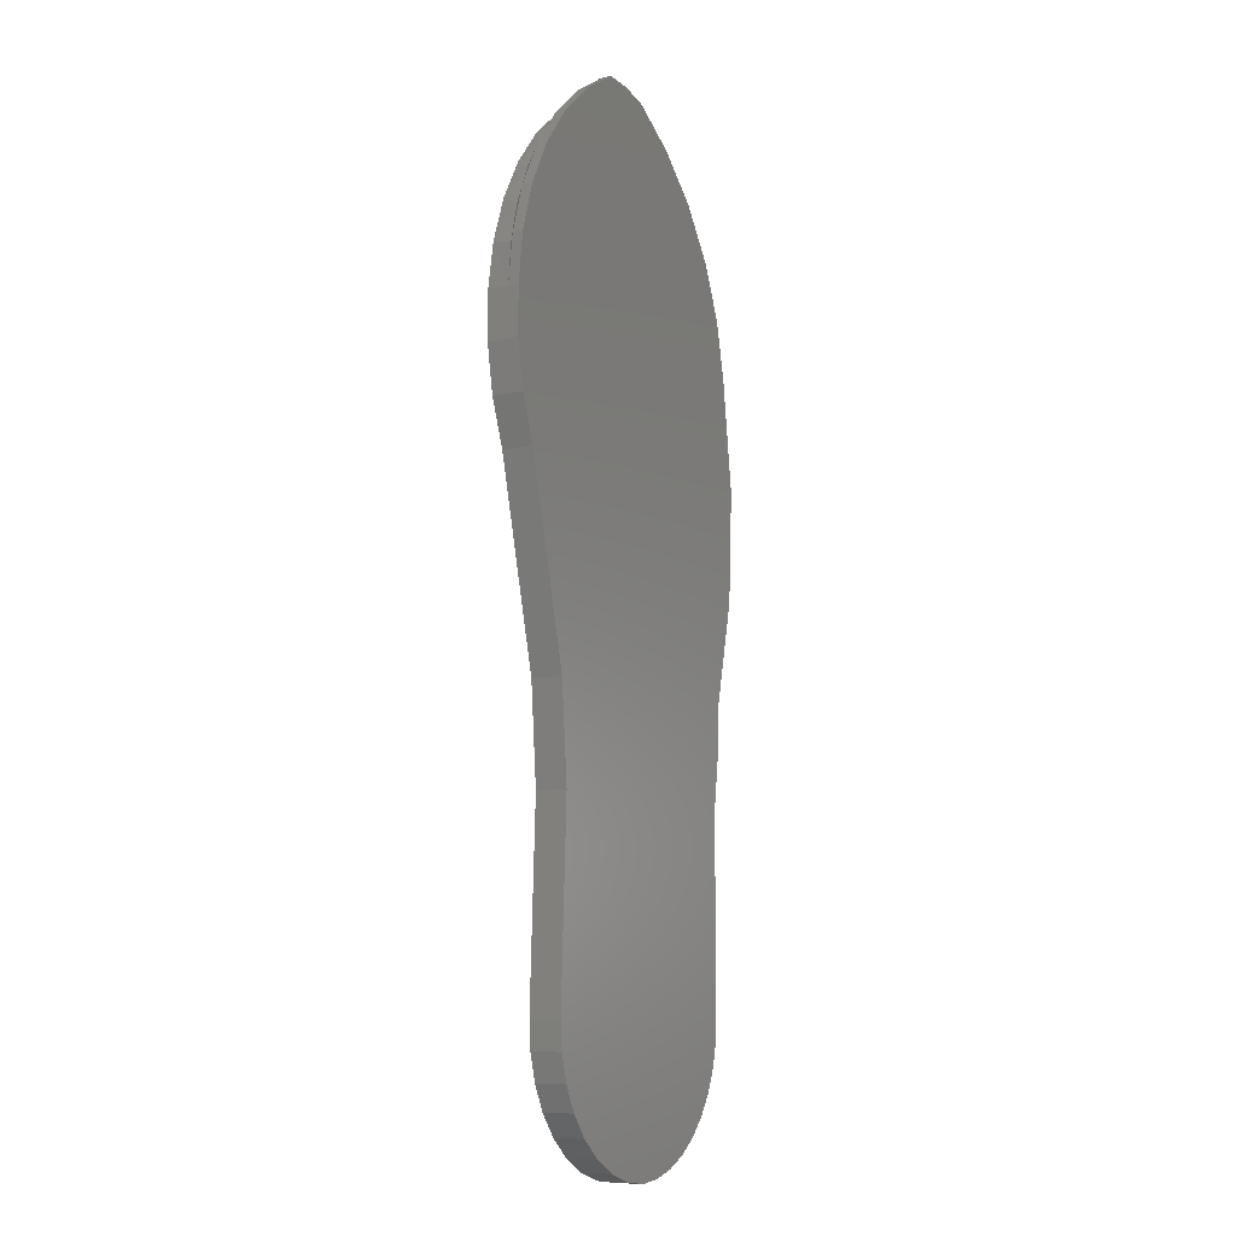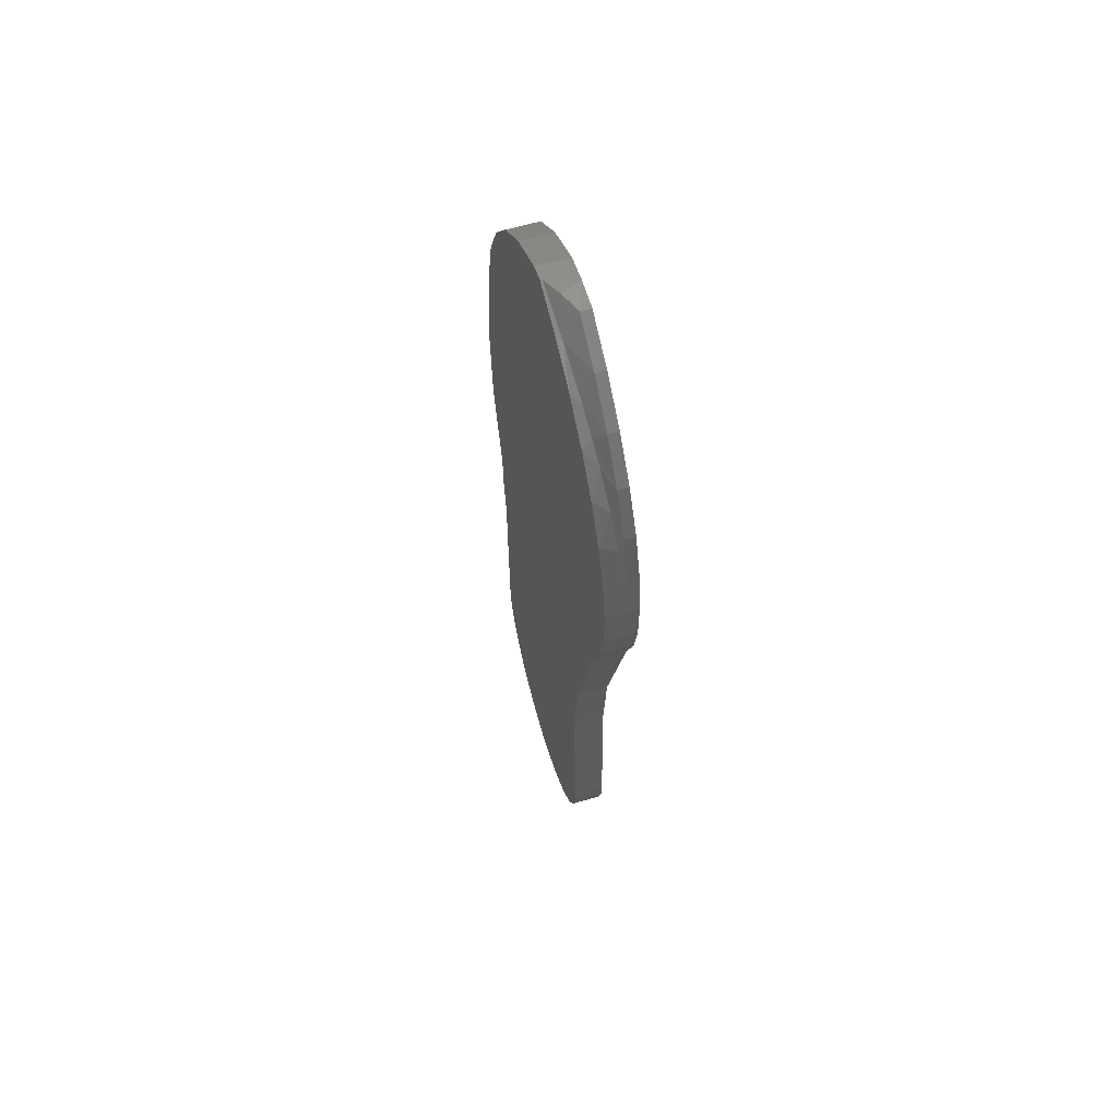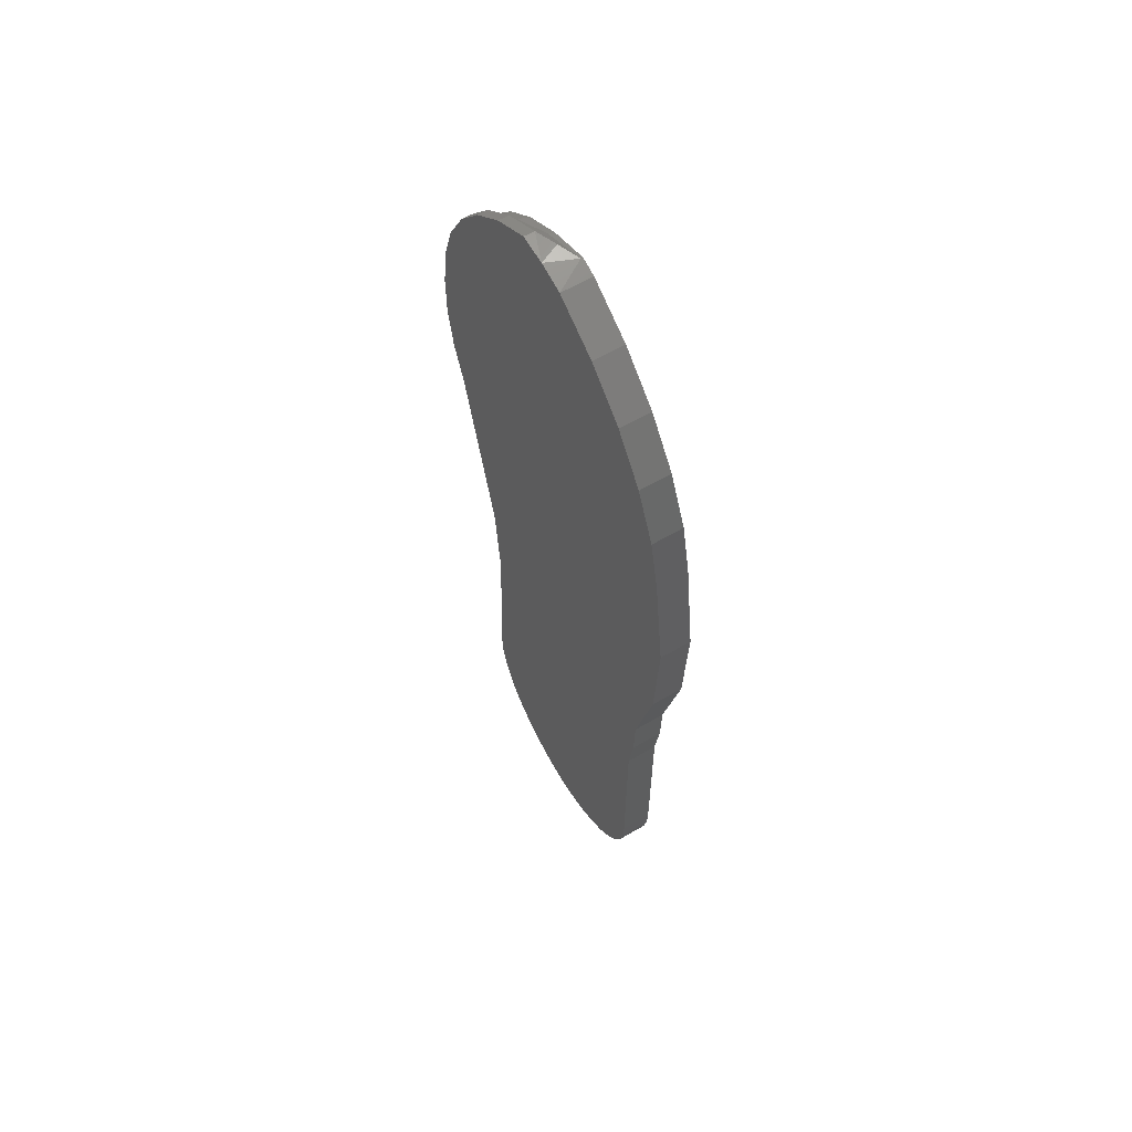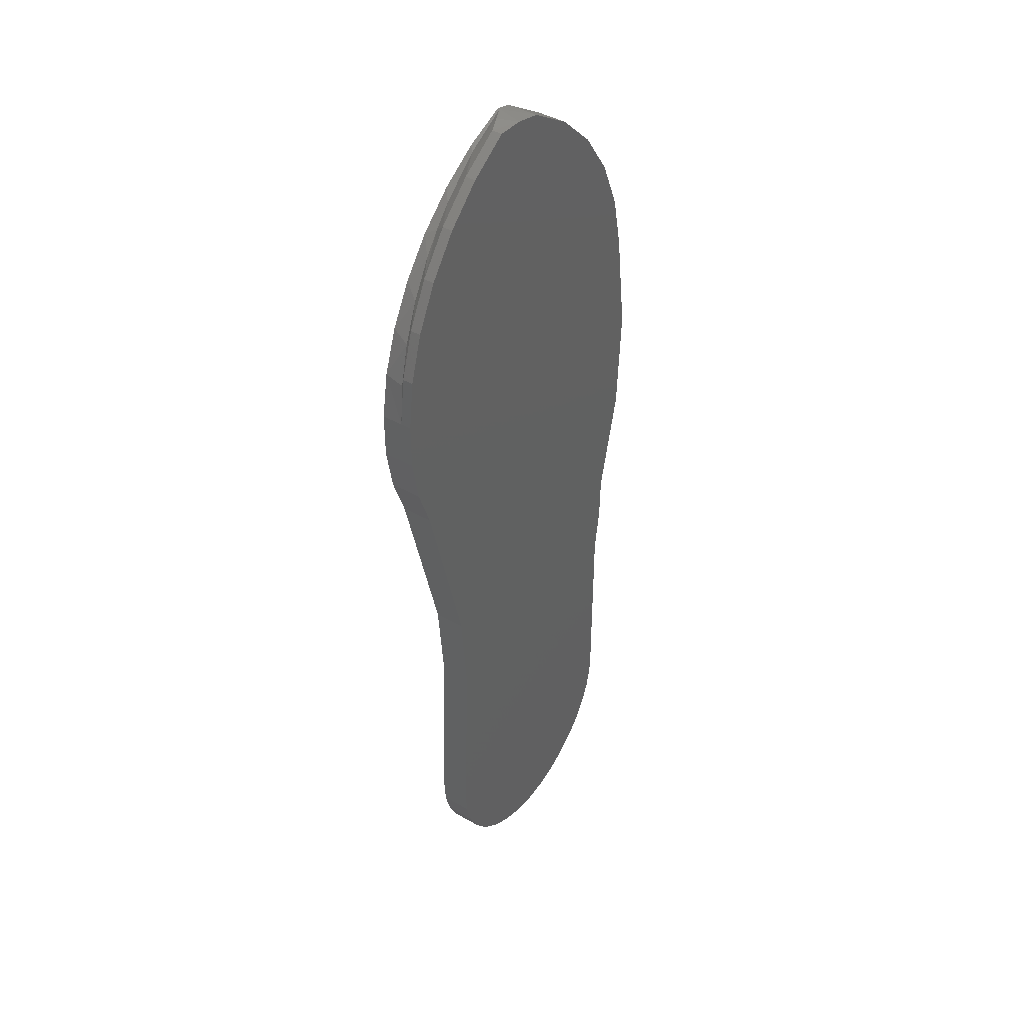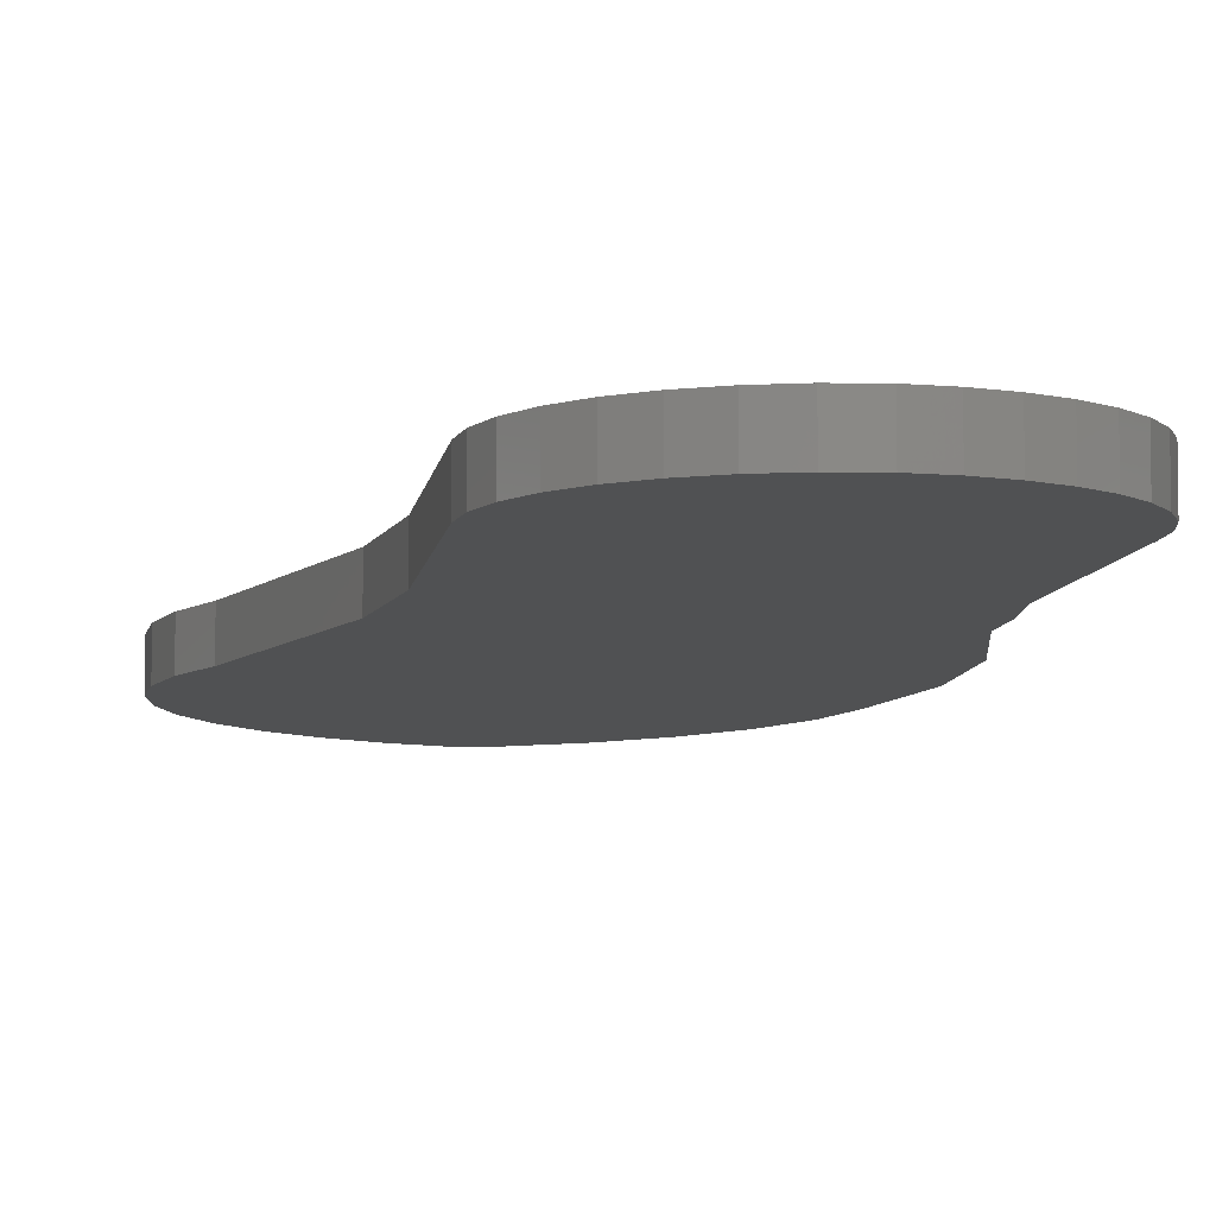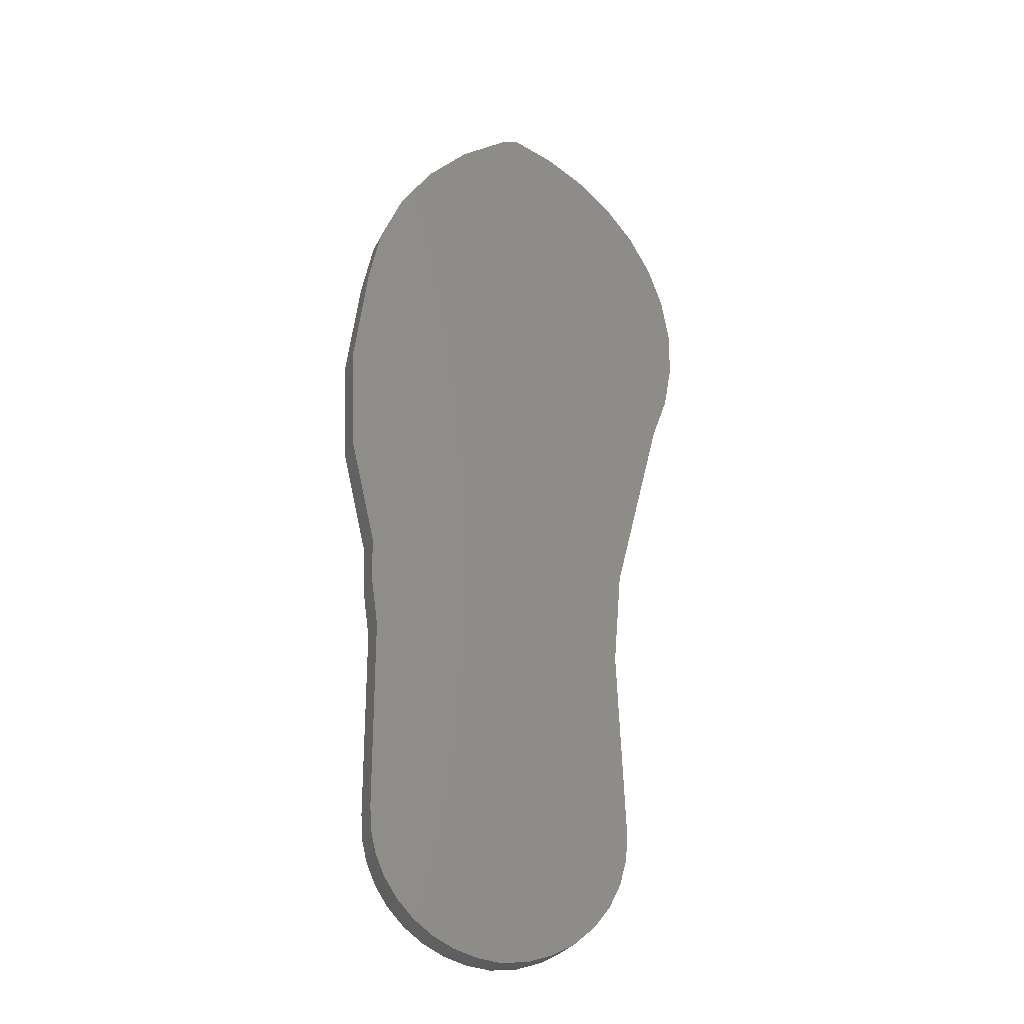
<metadata>
{"format":"stl","ext":"stl","renderer":"f3d","projection":"perspective","resolution":1024,"background":"white","views":[{"elev":-9.2,"azim":-59.2,"up":"+Y"},{"elev":63.3,"azim":-106.3,"up":"+Y"},{"elev":61.9,"azim":59.4,"up":"+Y"},{"elev":42.7,"azim":-55.6,"up":"+Y"},{"elev":-7.3,"azim":-9.6,"up":"+Z"},{"elev":-27.6,"azim":159.8,"up":"+Y"}]}
</metadata>
<code>
# stl→obj: 100 verts, 196 faces
v -0.01292 0.7479 0.001508
v -0.04502 0.7351 0
v -0.04908 0.733 0.003816
v -0.01292 0.7479 0
v -0.1505 0.6044 0
v -0.1513 0.6011 0.01409
v -0.1418 0.6305 0.01242
v -0.139 0.637 0
v -0.128 0.6579 0.01063
v -0.1221 0.6672 0
v -0.1105 0.6828 0.008773
v -0.1004 0.6941 0
v -0.09695 0.6977 0.00752
v -0.08208 0.7111 0.006268
v -0.07447 0.717 0
v -0.1562 0.5703 0.01562
v -0.1562 0.5703 0
v -0.1562 0.5354 0
v -0.1562 0.5703 0.02344
v -0.1382 0.4683 0
v -0.1382 0.4683 0.02344
v -0.1501 0.5011 0
v -0.1501 0.5011 0.02344
v -0.1562 0.5354 0.02344
v 0.03675 0.7205 0
v -0.0001645 0.7444 0
v -0.04014 0.009146 0
v -0.05803 0.01937 0
v 0.05225 0.01519 0
v 0.03577 0.007043 0
v -0.0206 0.002604 0
v 0.01812 0.001925 0
v -0.0001645 6.939e-17 0
v 0.1107 0.6133 0
v 0.09327 0.6537 0
v 0.0683 0.6899 0
v 0.1308 0.488 0
v 0.1199 0.5703 0
v 0.1019 0.2521 0
v -0.09622 0.2521 0
v 0.1069 0.288 0
v -0.1022 0.3242 0
v 0.1079 0.3242 0
v 0.1267 0.4051 0
v 0.06703 0.02612 0
v -0.07357 0.03289 0
v 0.07965 0.03949 0
v -0.08618 0.04919 0
v 0.08971 0.05487 0
v -0.09537 0.06763 0
v 0.09691 0.07178 0
v -0.1008 0.08751 0
v 0.101 0.0897 0
v -0.1022 0.1081 0
v 0.1019 0.1081 0
v -0.1516 0.6072 0.01562
v -0.1516 0.6072 0.02344
v -0.1406 0.6427 0.01562
v -0.1406 0.6427 0.02344
v -0.1235 0.6758 0.01562
v -0.1235 0.6758 0.02344
v -0.101 0.7053 0.01562
v -0.101 0.7053 0.02344
v -0.07356 0.7305 0.01562
v -0.07356 0.7305 0.02344
v -0.04219 0.7504 0.01562
v -0.04219 0.7504 0.02344
v -0.0209 0.7493 0.02344
v -0.02748 0.7501 0.008982
v -0.0001645 0.7444 0.02344
v 0.1199 0.5703 0.02344
v 0.1308 0.488 0.02344
v 0.1267 0.4051 0.02344
v 0.1079 0.3242 0.02344
v 0.0683 0.6899 0.02344
v 0.05225 0.01519 0.02344
v -0.05803 0.01937 0.02344
v -0.04014 0.009146 0.02344
v 0.03577 0.007043 0.02344
v -0.0206 0.002604 0.02344
v 0.01812 0.001925 0.02344
v -0.0001645 6.939e-17 0.02344
v 0.03675 0.7205 0.02344
v 0.09327 0.6537 0.02344
v 0.1107 0.6133 0.02344
v -0.1022 0.3242 0.02344
v 0.1069 0.288 0.02344
v -0.09622 0.2521 0.02344
v 0.1019 0.2521 0.02344
v 0.1019 0.1081 0.02344
v -0.1022 0.1081 0.02344
v 0.101 0.0897 0.02344
v -0.1008 0.08751 0.02344
v 0.09691 0.07178 0.02344
v -0.09537 0.06763 0.02344
v 0.08971 0.05487 0.02344
v -0.08618 0.04919 0.02344
v 0.07965 0.03949 0.02344
v -0.07357 0.03289 0.02344
v 0.06703 0.02612 0.02344
f 1 2 3
f 1 4 2
f 5 6 7
f 5 7 8
f 8 7 9
f 8 9 10
f 10 9 11
f 10 11 12
f 11 13 12
f 12 13 14
f 12 14 15
f 15 14 3
f 15 3 2
f 16 6 5
f 16 5 17
f 16 17 18
f 16 18 19
f 20 21 22
f 22 21 23
f 22 23 18
f 18 23 24
f 18 24 19
f 25 2 26
f 2 4 26
f 25 15 2
f 27 28 29
f 30 27 29
f 31 27 30
f 32 31 30
f 31 32 33
f 5 8 34
f 34 8 10
f 34 10 35
f 35 10 12
f 35 12 36
f 36 12 15
f 36 15 25
f 22 18 37
f 37 18 17
f 37 17 38
f 38 17 5
f 38 5 34
f 39 40 41
f 41 40 42
f 41 42 43
f 43 42 20
f 43 20 44
f 44 20 22
f 44 22 37
f 29 28 45
f 45 28 46
f 45 46 47
f 47 46 48
f 47 48 49
f 49 48 50
f 49 50 51
f 51 50 52
f 51 52 53
f 53 52 54
f 53 54 55
f 55 54 40
f 55 40 39
f 16 19 56
f 56 19 57
f 56 57 58
f 58 57 59
f 58 59 60
f 60 59 61
f 60 61 62
f 62 61 63
f 62 63 64
f 64 63 65
f 64 65 66
f 66 65 67
f 66 68 69
f 66 67 68
f 1 69 68
f 70 26 4
f 70 4 1
f 70 1 68
f 38 71 37
f 37 71 72
f 37 72 44
f 44 72 73
f 44 73 43
f 43 73 74
f 66 3 64
f 66 69 3
f 3 14 64
f 13 11 60
f 60 62 13
f 13 62 14
f 62 64 14
f 9 7 58
f 58 60 9
f 9 60 11
f 7 6 56
f 56 58 7
f 16 56 6
f 1 3 69
f 70 68 65
f 67 65 68
f 63 61 75
f 76 77 78
f 76 78 79
f 79 78 80
f 79 80 81
f 82 81 80
f 63 75 65
f 65 75 83
f 65 83 70
f 75 61 84
f 84 61 59
f 84 59 85
f 85 59 57
f 85 57 71
f 71 57 19
f 71 19 72
f 72 19 24
f 72 24 23
f 72 23 73
f 73 23 21
f 73 21 74
f 74 21 86
f 74 86 87
f 87 86 88
f 87 88 89
f 89 88 90
f 90 88 91
f 90 91 92
f 92 91 93
f 92 93 94
f 94 93 95
f 94 95 96
f 96 95 97
f 96 97 98
f 98 97 99
f 98 99 100
f 100 99 77
f 100 77 76
f 26 70 25
f 25 70 83
f 25 83 36
f 36 83 75
f 36 75 35
f 35 75 84
f 35 84 34
f 34 84 85
f 34 85 38
f 38 85 71
f 43 74 41
f 41 74 87
f 41 87 39
f 39 87 89
f 90 55 89
f 89 55 39
f 55 90 53
f 53 90 92
f 53 92 51
f 51 92 94
f 51 94 49
f 49 94 96
f 49 96 47
f 47 96 98
f 47 98 45
f 45 98 100
f 45 100 29
f 29 100 76
f 29 76 30
f 30 76 79
f 30 79 32
f 32 79 81
f 32 81 33
f 33 81 82
f 33 82 31
f 31 82 80
f 31 80 27
f 27 80 78
f 27 78 28
f 28 78 77
f 28 77 46
f 46 77 99
f 46 99 48
f 48 99 97
f 48 97 50
f 50 97 95
f 50 95 52
f 52 95 93
f 52 93 54
f 54 93 91
f 88 40 91
f 91 40 54
f 88 86 40
f 40 86 42
f 86 21 42
f 42 21 20

</code>
